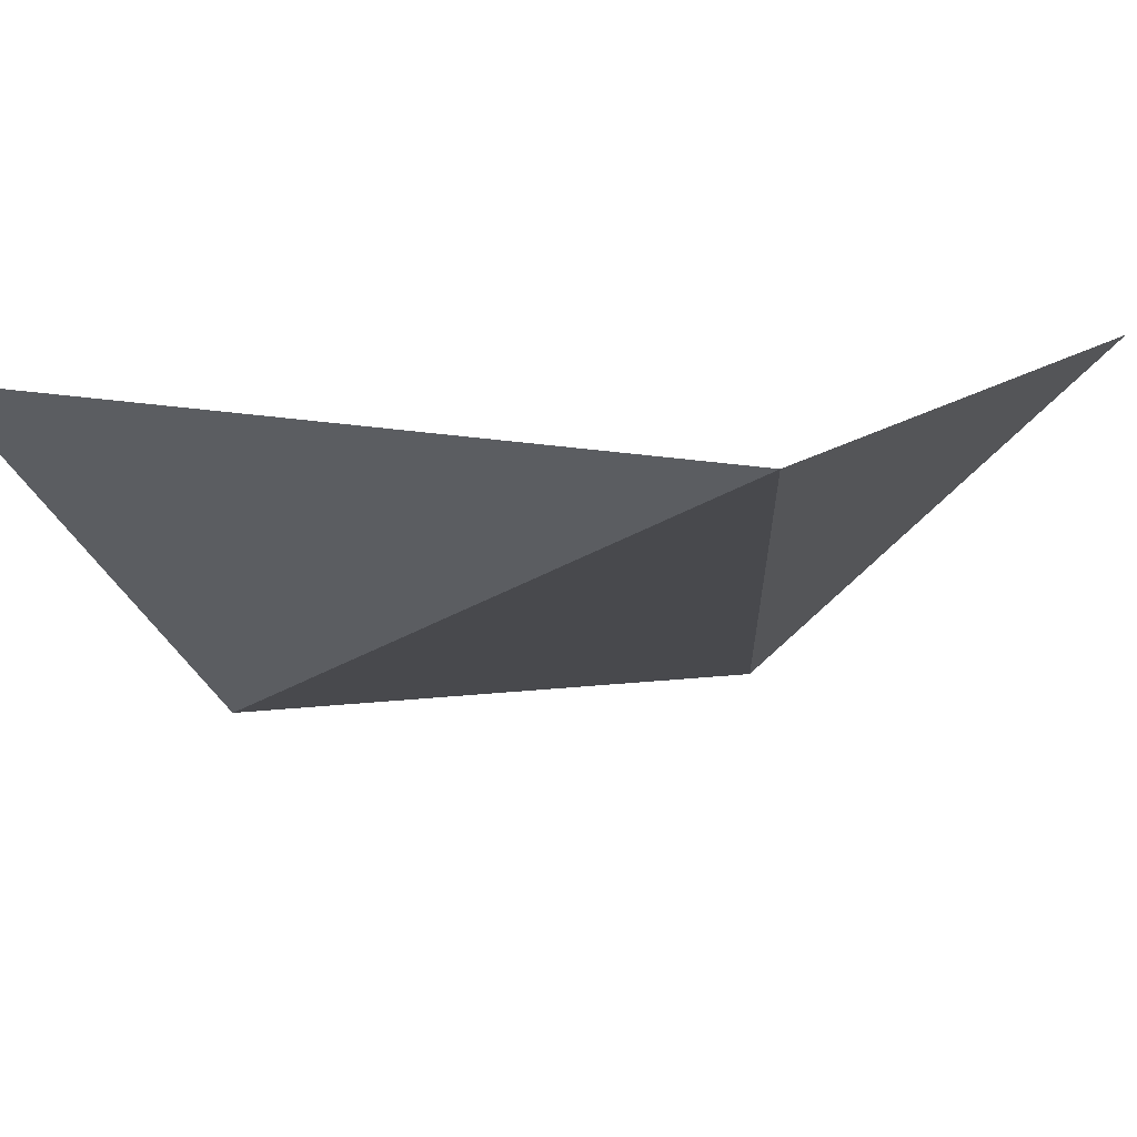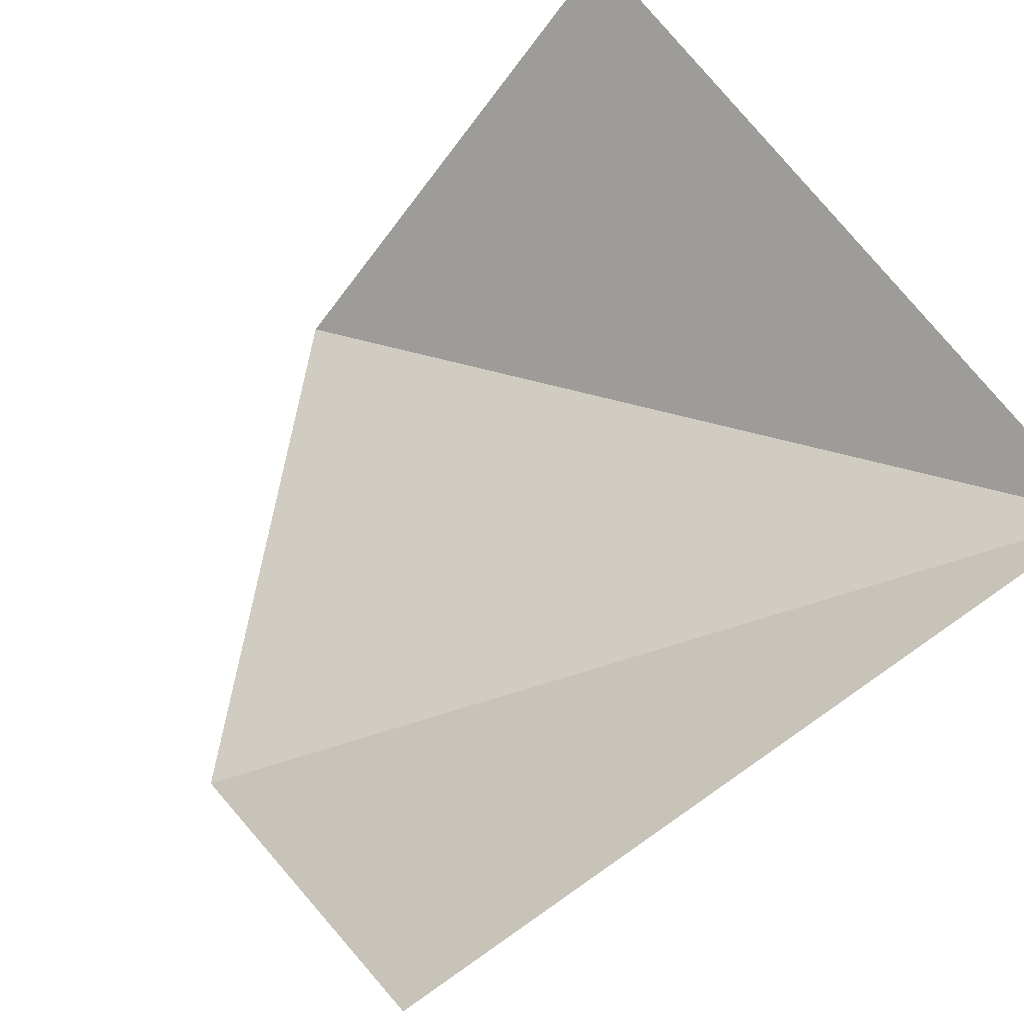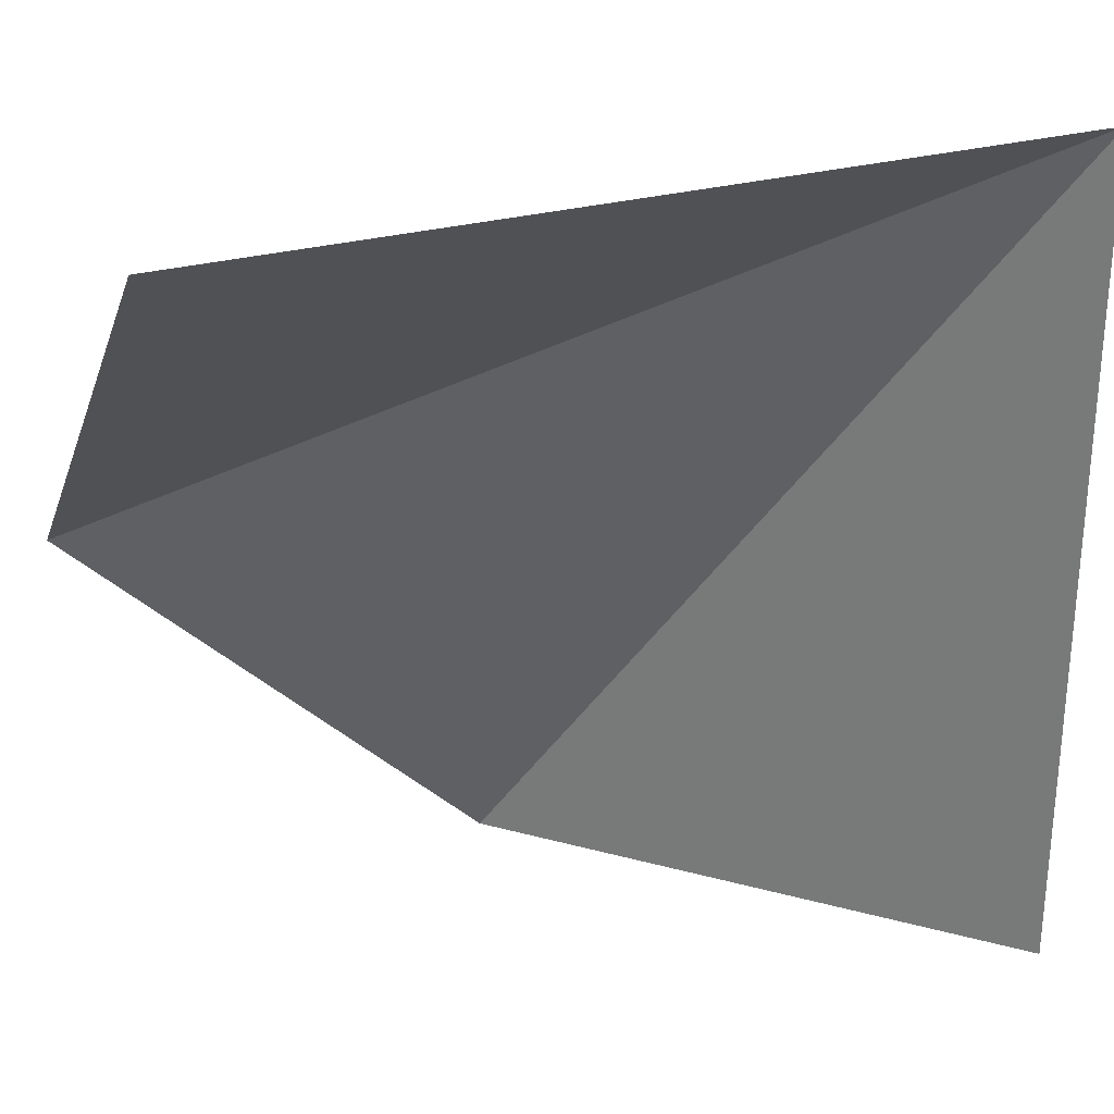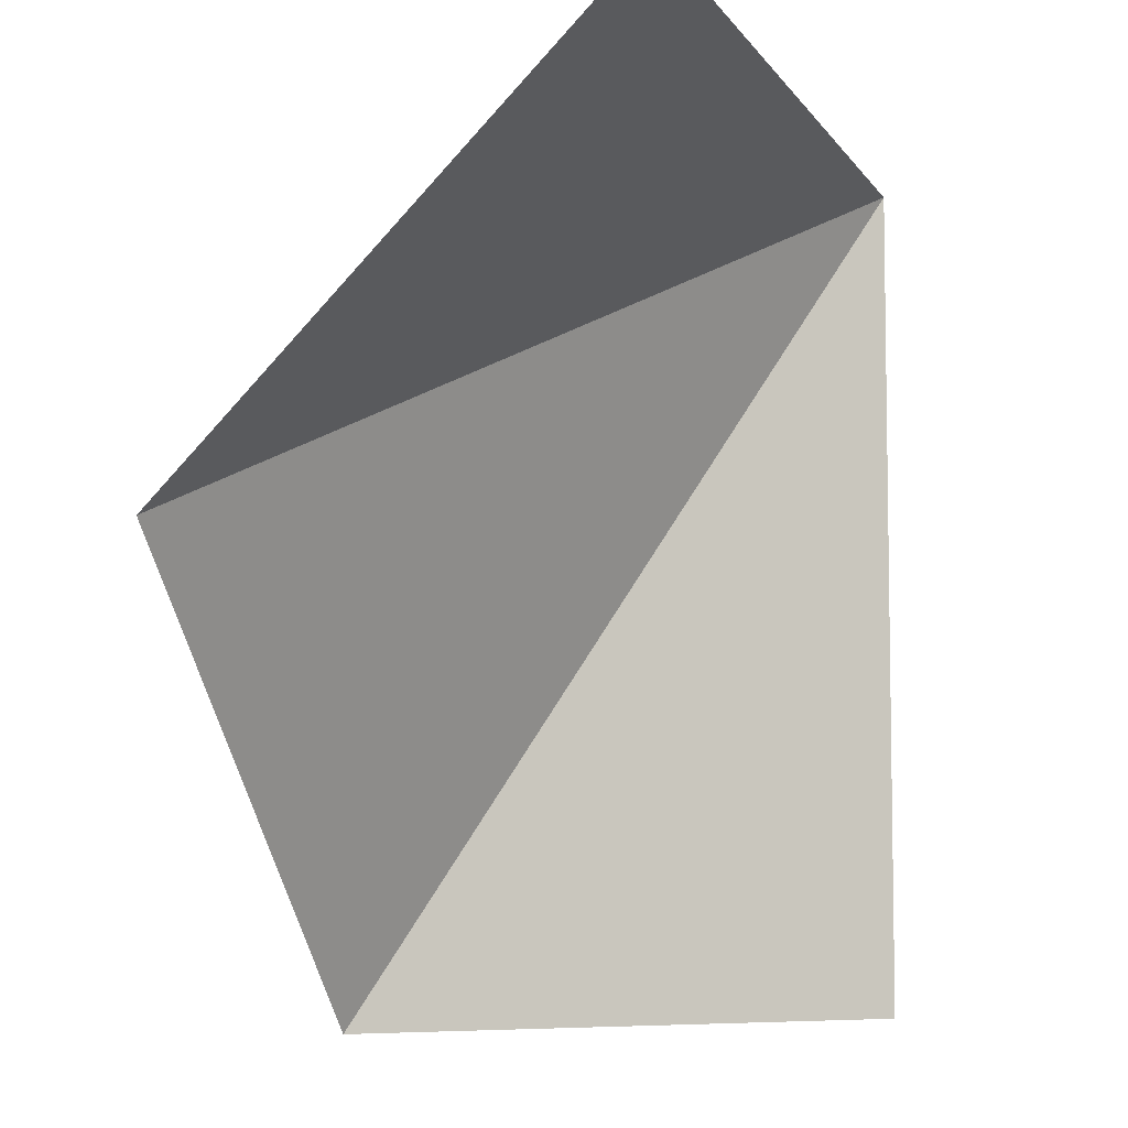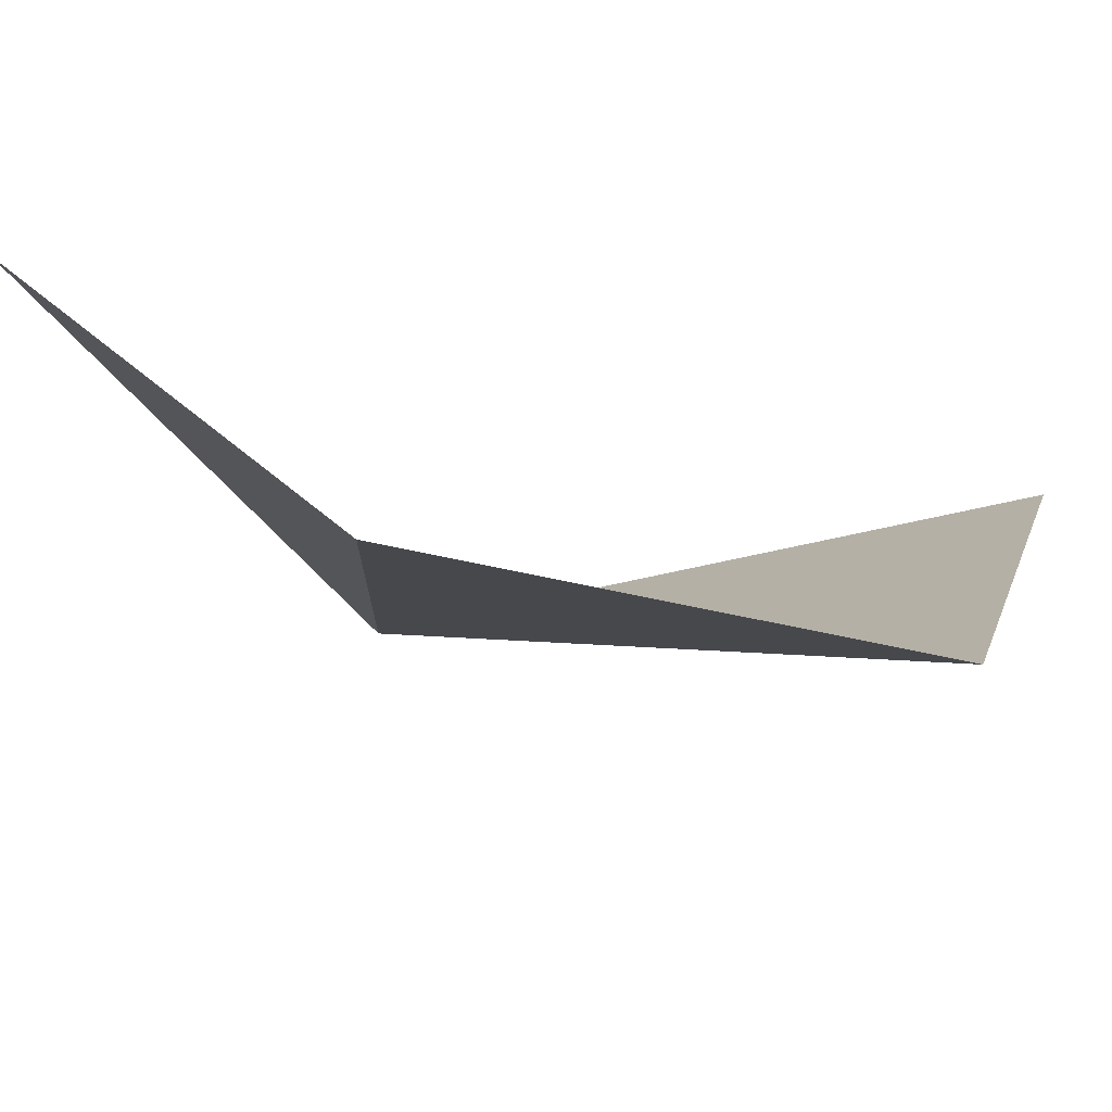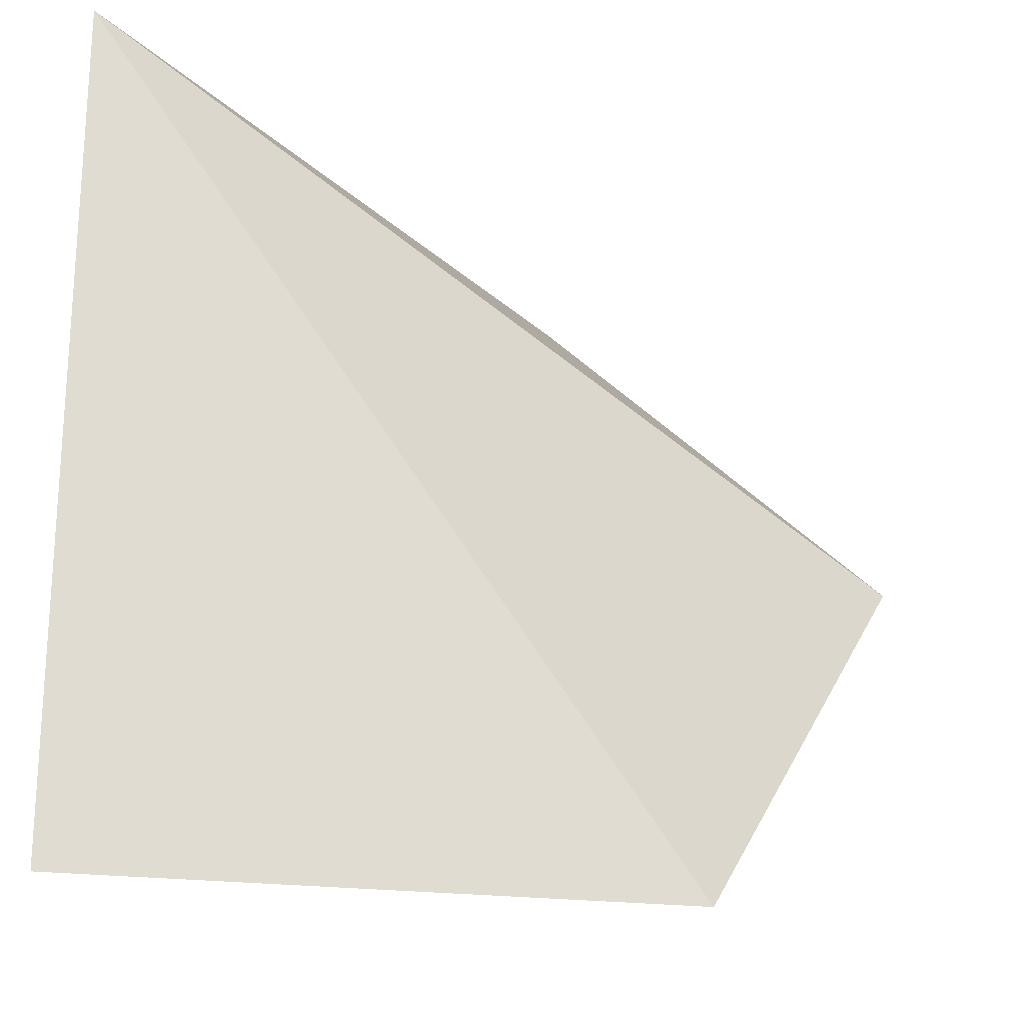
<metadata>
{"format":"obj","ext":"obj","renderer":"f3d","projection":"perspective","resolution":1024,"background":"white","views":[{"elev":13.2,"azim":119.7,"up":"+Z"},{"elev":66.0,"azim":54.5,"up":"+Z"},{"elev":28.2,"azim":-22.6,"up":"+Y"},{"elev":-6.5,"azim":-71.7,"up":"+Y"},{"elev":-30.3,"azim":-66.9,"up":"+Z"},{"elev":-21.8,"azim":122.0,"up":"+Y"}]}
</metadata>
<code>
o 1010_1110
v 0 0 1
v 1 1 0
v 1 -1 0
v -1 1 0
v -1 0 -1
v 0 -1 -1
f 6 2 3
f 6 5 2
f 2 5 4

</code>
